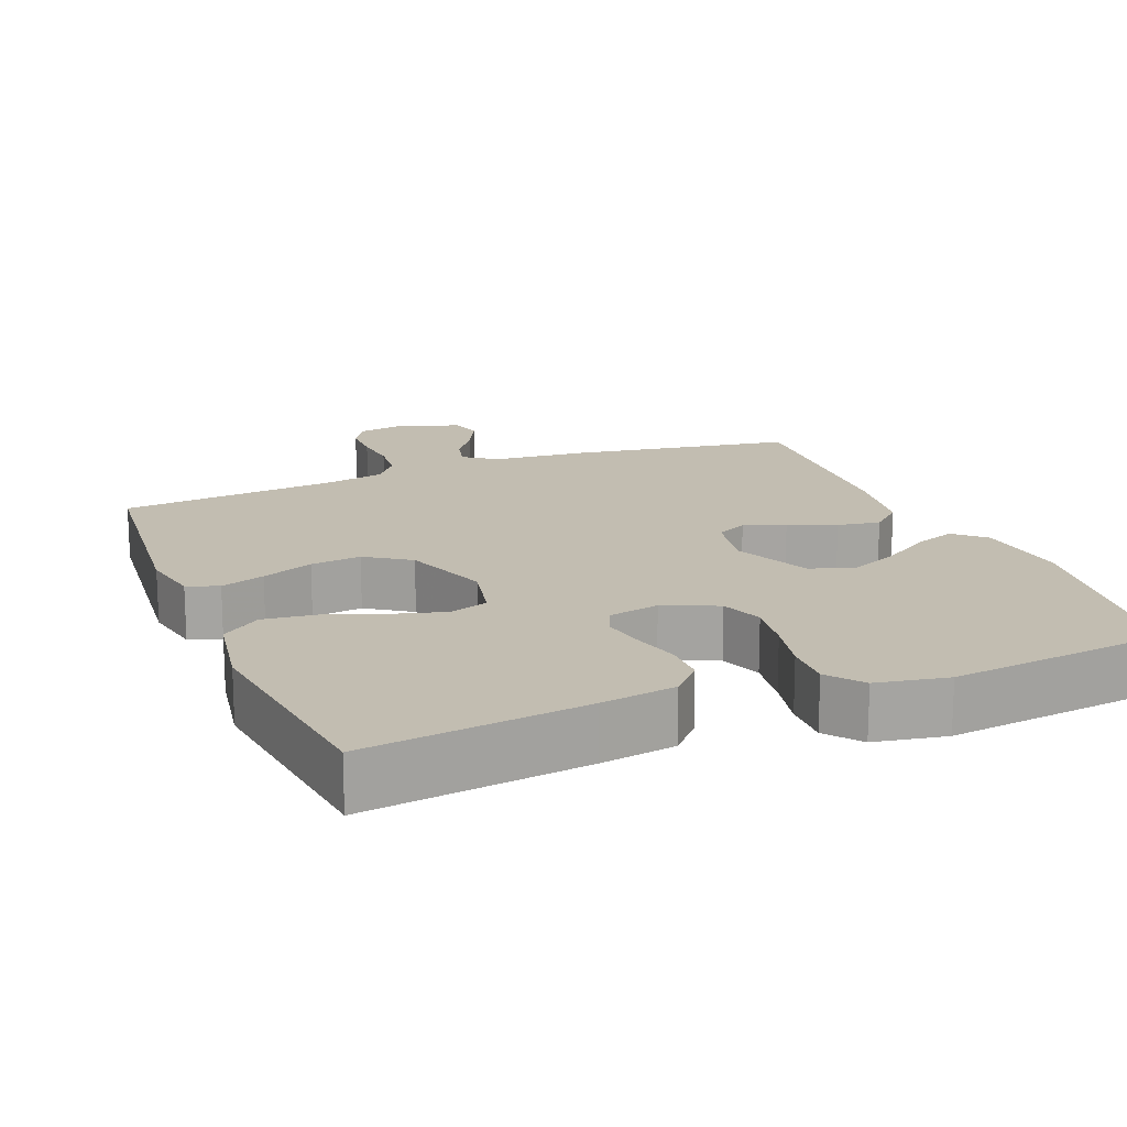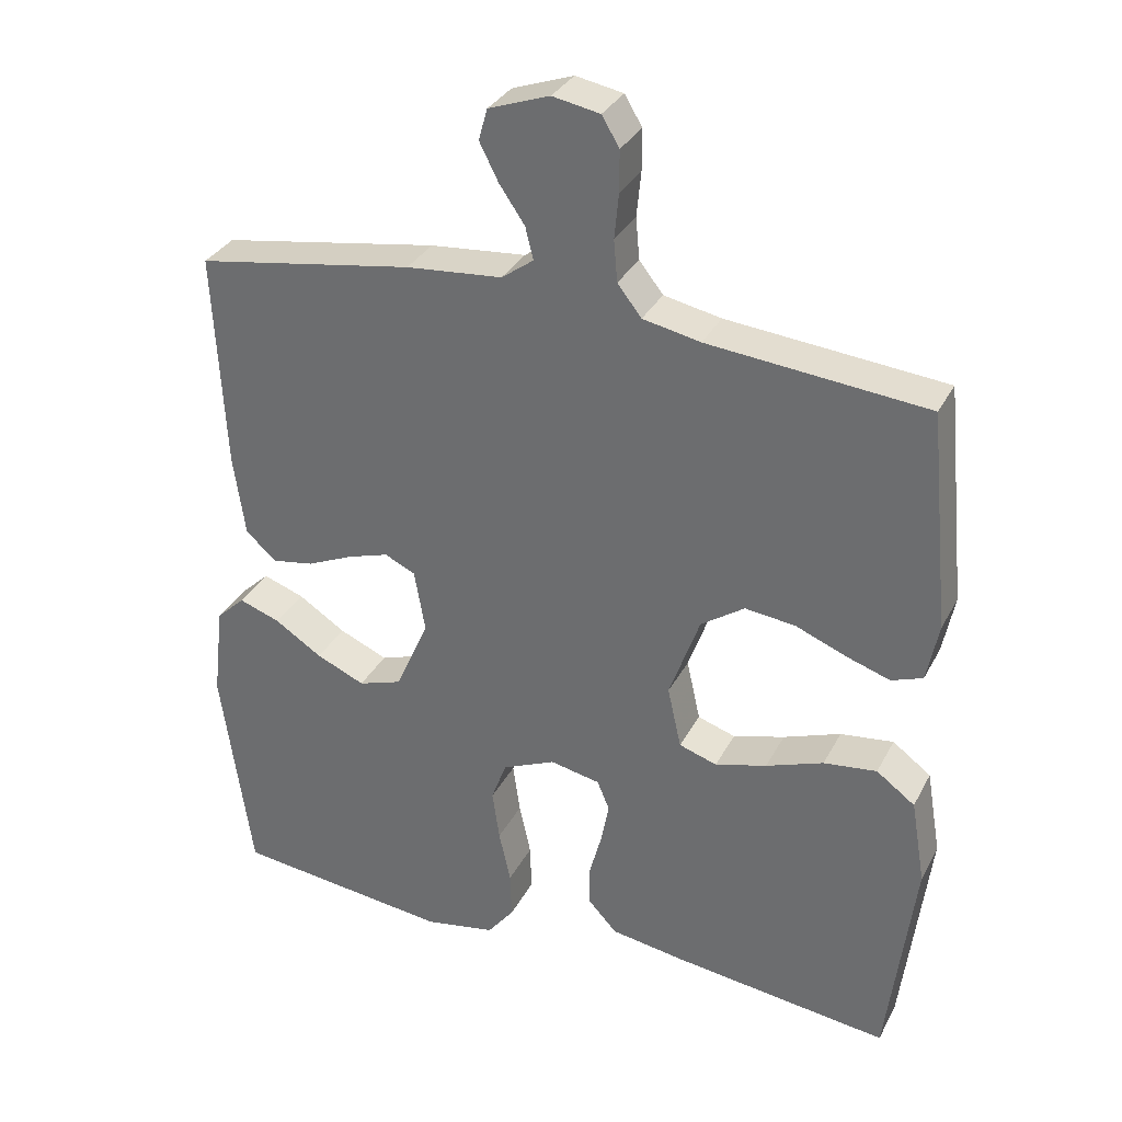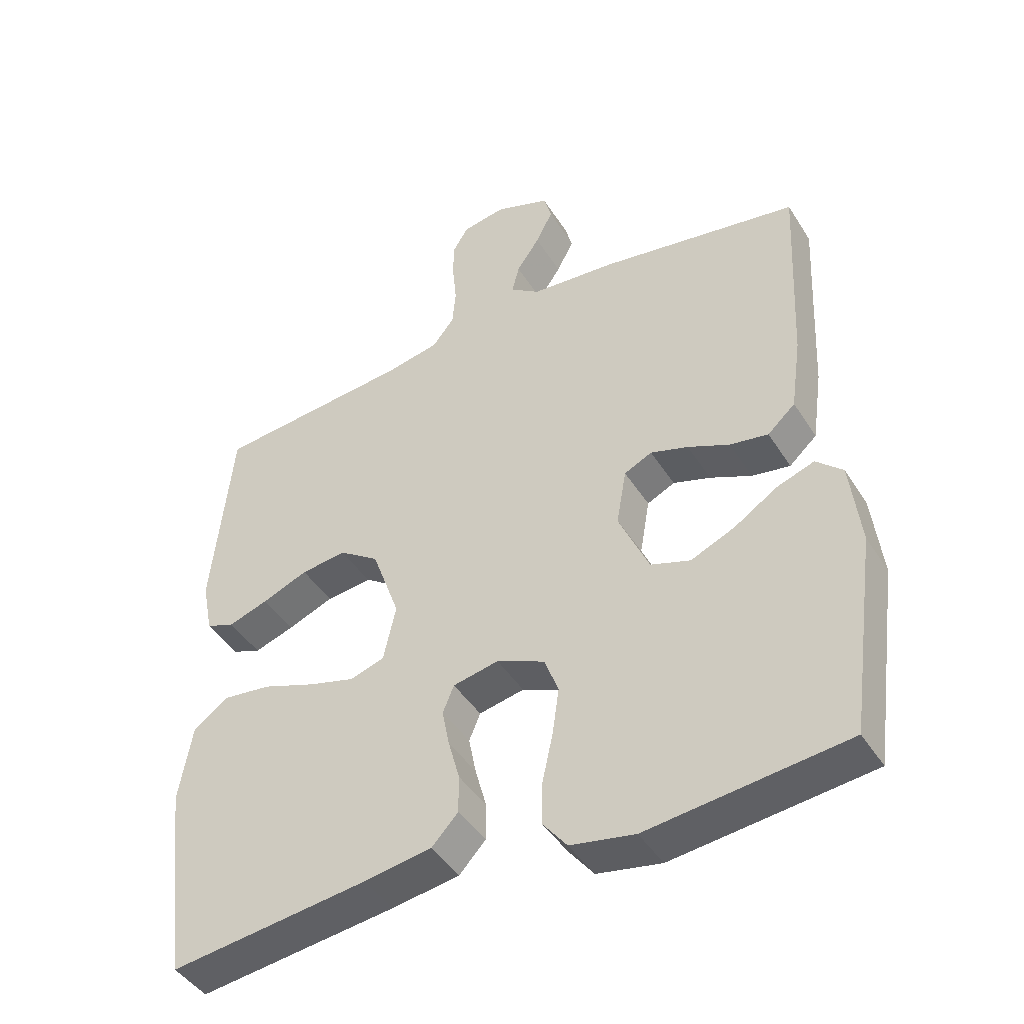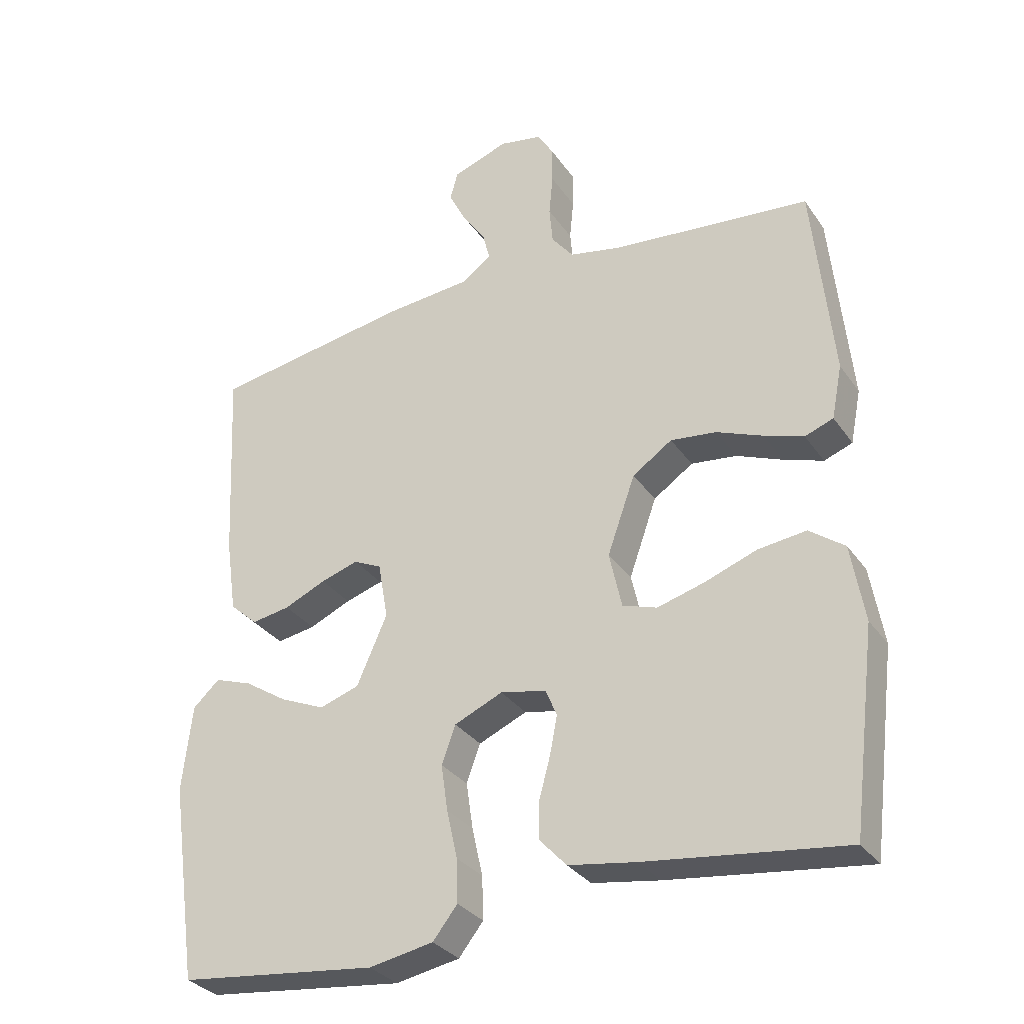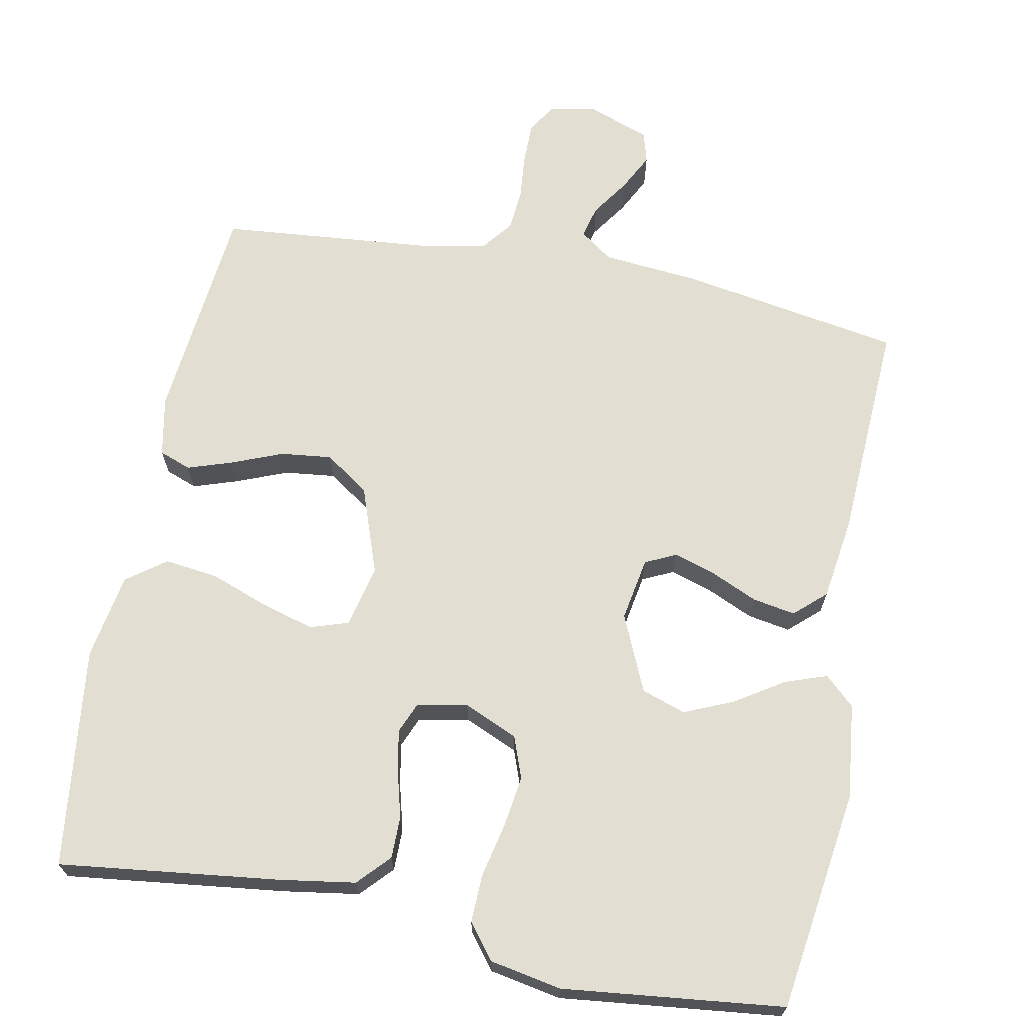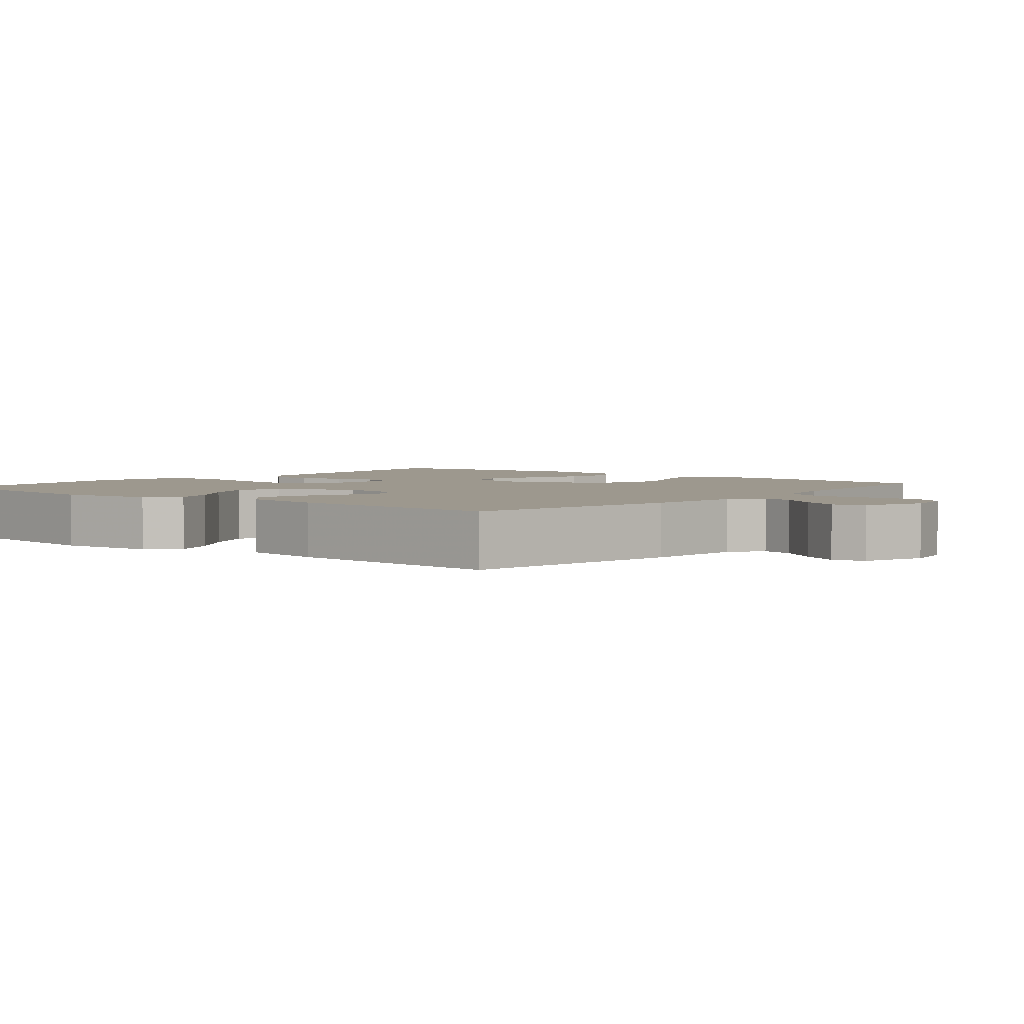
<metadata>
{"format":"obj","ext":"obj","renderer":"f3d","projection":"perspective","resolution":1024,"background":"white","views":[{"elev":16.9,"azim":158.0,"up":"+Y"},{"elev":32.6,"azim":24.0,"up":"+Z"},{"elev":-44.2,"azim":-149.8,"up":"+Z"},{"elev":-31.3,"azim":28.7,"up":"+Z"},{"elev":67.9,"azim":-168.9,"up":"+Y"},{"elev":3.2,"azim":-50.4,"up":"+Y"}]}
</metadata>
<code>
v -0.5 0.07 -0.5
v -0.542 0.07 -0.2
v -0.527 0.07 -0.07
v -0.487 0.07 -0.033
v -0.43 0.07 -0.053
v -0.365 0.07 -0.095
v -0.298 0.07 -0.124
v -0.238 0.07 -0.104
v -0.192 0.07 0
v -0.207 0.07 0.086
v -0.249 0.07 0.106
v -0.306 0.07 0.088
v -0.369 0.07 0.06
v -0.427 0.07 0.05
v -0.469 0.07 0.088
v -0.485 0.07 0.2
v -0.5 0.07 0.5
v -0.2 0.07 0.55
v -0.068 0.07 0.562
v -0.024 0.07 0.594
v -0.035 0.07 0.638
v -0.07 0.07 0.689
v -0.096 0.07 0.74
v -0.084 0.07 0.783
v 0 0.07 0.813
v 0.065 0.07 0.801
v 0.089 0.07 0.761
v 0.089 0.07 0.705
v 0.083 0.07 0.643
v 0.088 0.07 0.586
v 0.121 0.07 0.544
v 0.2 0.07 0.528
v 0.5 0.07 0.5
v 0.53 0.07 0.2
v 0.514 0.07 0.119
v 0.471 0.07 0.103
v 0.411 0.07 0.123
v 0.341 0.07 0.151
v 0.272 0.07 0.159
v 0.212 0.07 0.118
v 0.17 0.07 0
v 0.189 0.07 -0.085
v 0.241 0.07 -0.102
v 0.312 0.07 -0.082
v 0.391 0.07 -0.053
v 0.464 0.07 -0.044
v 0.517 0.07 -0.083
v 0.537 0.07 -0.2
v 0.5 0.07 -0.5
v 0.2 0.07 -0.463
v 0.098 0.07 -0.447
v 0.058 0.07 -0.404
v 0.058 0.07 -0.347
v 0.075 0.07 -0.284
v 0.086 0.07 -0.227
v 0.069 0.07 -0.186
v 0 0.07 -0.172
v -0.073 0.07 -0.204
v -0.094 0.07 -0.261
v -0.084 0.07 -0.331
v -0.068 0.07 -0.404
v -0.066 0.07 -0.469
v -0.103 0.07 -0.516
v -0.2 0.07 -0.534
v -0.5 0 -0.5
v -0.542 0 -0.2
v -0.527 0 -0.07
v -0.487 0 -0.033
v -0.43 0 -0.053
v -0.365 0 -0.095
v -0.298 0 -0.124
v -0.238 0 -0.104
v -0.192 0 0
v -0.207 0 0.086
v -0.249 0 0.106
v -0.306 0 0.088
v -0.369 0 0.06
v -0.427 0 0.05
v -0.469 0 0.088
v -0.485 0 0.2
v -0.5 0 0.5
v -0.2 0 0.55
v -0.068 0 0.562
v -0.024 0 0.594
v -0.035 0 0.638
v -0.07 0 0.689
v -0.096 0 0.74
v -0.084 0 0.783
v 0 0 0.813
v 0.065 0 0.801
v 0.089 0 0.761
v 0.089 0 0.705
v 0.083 0 0.643
v 0.088 0 0.586
v 0.121 0 0.544
v 0.2 0 0.528
v 0.5 0 0.5
v 0.53 0 0.2
v 0.514 0 0.119
v 0.471 0 0.103
v 0.411 0 0.123
v 0.341 0 0.151
v 0.272 0 0.159
v 0.212 0 0.118
v 0.17 0 0
v 0.189 0 -0.085
v 0.241 0 -0.102
v 0.312 0 -0.082
v 0.391 0 -0.053
v 0.464 0 -0.044
v 0.517 0 -0.083
v 0.537 0 -0.2
v 0.5 0 -0.5
v 0.2 0 -0.463
v 0.098 0 -0.447
v 0.058 0 -0.404
v 0.058 0 -0.347
v 0.075 0 -0.284
v 0.086 0 -0.227
v 0.069 0 -0.186
v 0 0 -0.172
v -0.073 0 -0.204
v -0.094 0 -0.261
v -0.084 0 -0.331
v -0.068 0 -0.404
v -0.066 0 -0.469
v -0.103 0 -0.516
v -0.2 0 -0.534
f 4 5 6
f 3 4 6
f 2 3 6
f 1 2 6
f 64 1 6
f 63 64 6
f 62 63 6
f 61 62 6
f 60 61 6
f 59 60 6 7
f 58 59 7 8
f 57 58 8 9
f 56 57 9 10
f 52 53 54
f 51 52 54
f 50 51 54
f 49 50 54
f 48 49 54
f 47 48 54
f 46 47 54
f 45 46 54
f 44 45 54
f 43 44 54 55
f 42 43 55 56
f 36 37 38
f 35 36 38
f 34 35 38
f 33 34 38
f 32 33 38
f 31 32 38 39
f 30 31 39 40
f 27 28 29
f 26 27 29
f 25 26 29
f 24 25 29
f 23 24 29
f 22 23 29
f 21 22 29
f 20 21 29 30
f 30 40 41
f 20 30 41
f 19 20 41
f 17 18 19
f 16 17 19
f 15 16 19
f 14 15 19
f 13 14 19
f 12 13 19
f 42 56 10
f 41 42 10
f 19 41 10
f 19 10 11
f 11 12 19
f 70 69 68
f 70 68 67
f 70 67 66
f 70 66 65
f 70 65 128
f 70 128 127
f 70 127 126
f 70 126 125
f 70 125 124
f 71 70 124 123
f 72 71 123 122
f 73 72 122 121
f 74 73 121 120
f 118 117 116
f 118 116 115
f 118 115 114
f 118 114 113
f 118 113 112
f 118 112 111
f 118 111 110
f 118 110 109
f 118 109 108
f 119 118 108 107
f 120 119 107 106
f 102 101 100
f 102 100 99
f 102 99 98
f 102 98 97
f 102 97 96
f 103 102 96 95
f 104 103 95 94
f 93 92 91
f 93 91 90
f 93 90 89
f 93 89 88
f 93 88 87
f 93 87 86
f 93 86 85
f 94 93 85 84
f 105 104 94
f 105 94 84
f 105 84 83
f 83 82 81
f 83 81 80
f 83 80 79
f 83 79 78
f 83 78 77
f 83 77 76
f 74 120 106
f 74 106 105
f 74 105 83
f 75 74 83
f 83 76 75
f 1 65 66 2
f 2 66 67 3
f 3 67 68 4
f 4 68 69 5
f 5 69 70 6
f 6 70 71 7
f 7 71 72 8
f 8 72 73 9
f 9 73 74 10
f 10 74 75 11
f 11 75 76 12
f 12 76 77 13
f 13 77 78 14
f 14 78 79 15
f 15 79 80 16
f 16 80 81 17
f 17 81 82 18
f 18 82 83 19
f 19 83 84 20
f 20 84 85 21
f 21 85 86 22
f 22 86 87 23
f 23 87 88 24
f 24 88 89 25
f 25 89 90 26
f 26 90 91 27
f 27 91 92 28
f 28 92 93 29
f 29 93 94 30
f 30 94 95 31
f 31 95 96 32
f 32 96 97 33
f 33 97 98 34
f 34 98 99 35
f 35 99 100 36
f 36 100 101 37
f 37 101 102 38
f 38 102 103 39
f 39 103 104 40
f 40 104 105 41
f 41 105 106 42
f 42 106 107 43
f 43 107 108 44
f 44 108 109 45
f 45 109 110 46
f 46 110 111 47
f 47 111 112 48
f 48 112 113 49
f 49 113 114 50
f 50 114 115 51
f 51 115 116 52
f 52 116 117 53
f 53 117 118 54
f 54 118 119 55
f 55 119 120 56
f 56 120 121 57
f 57 121 122 58
f 58 122 123 59
f 59 123 124 60
f 60 124 125 61
f 61 125 126 62
f 62 126 127 63
f 63 127 128 64
f 64 128 65 1

</code>
